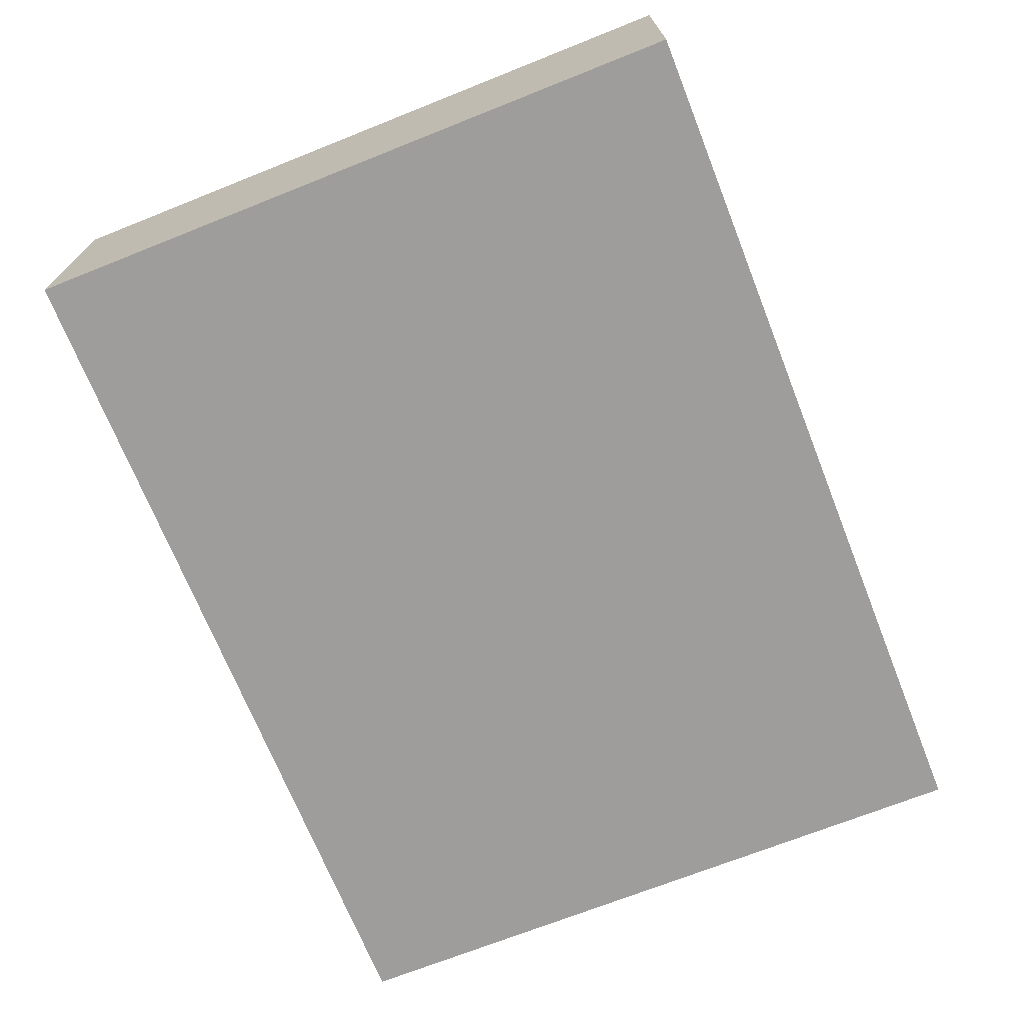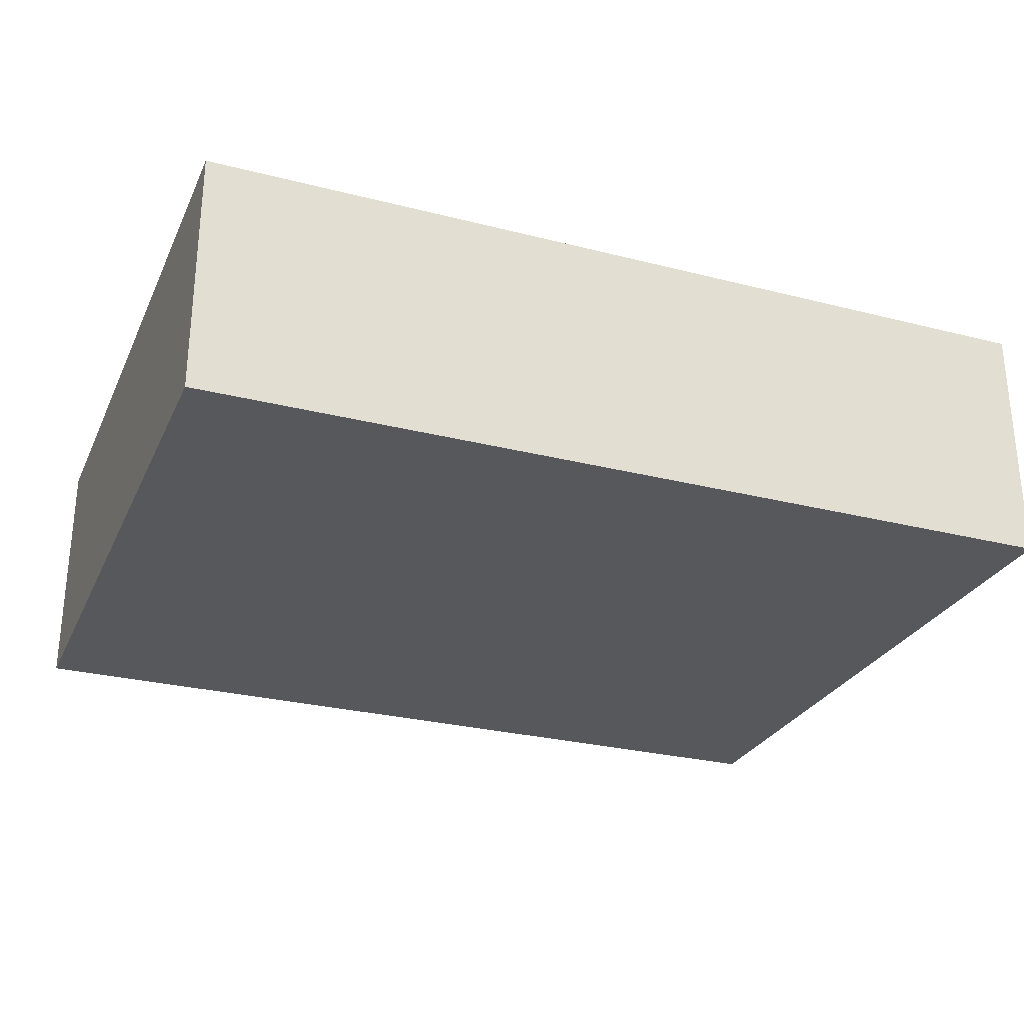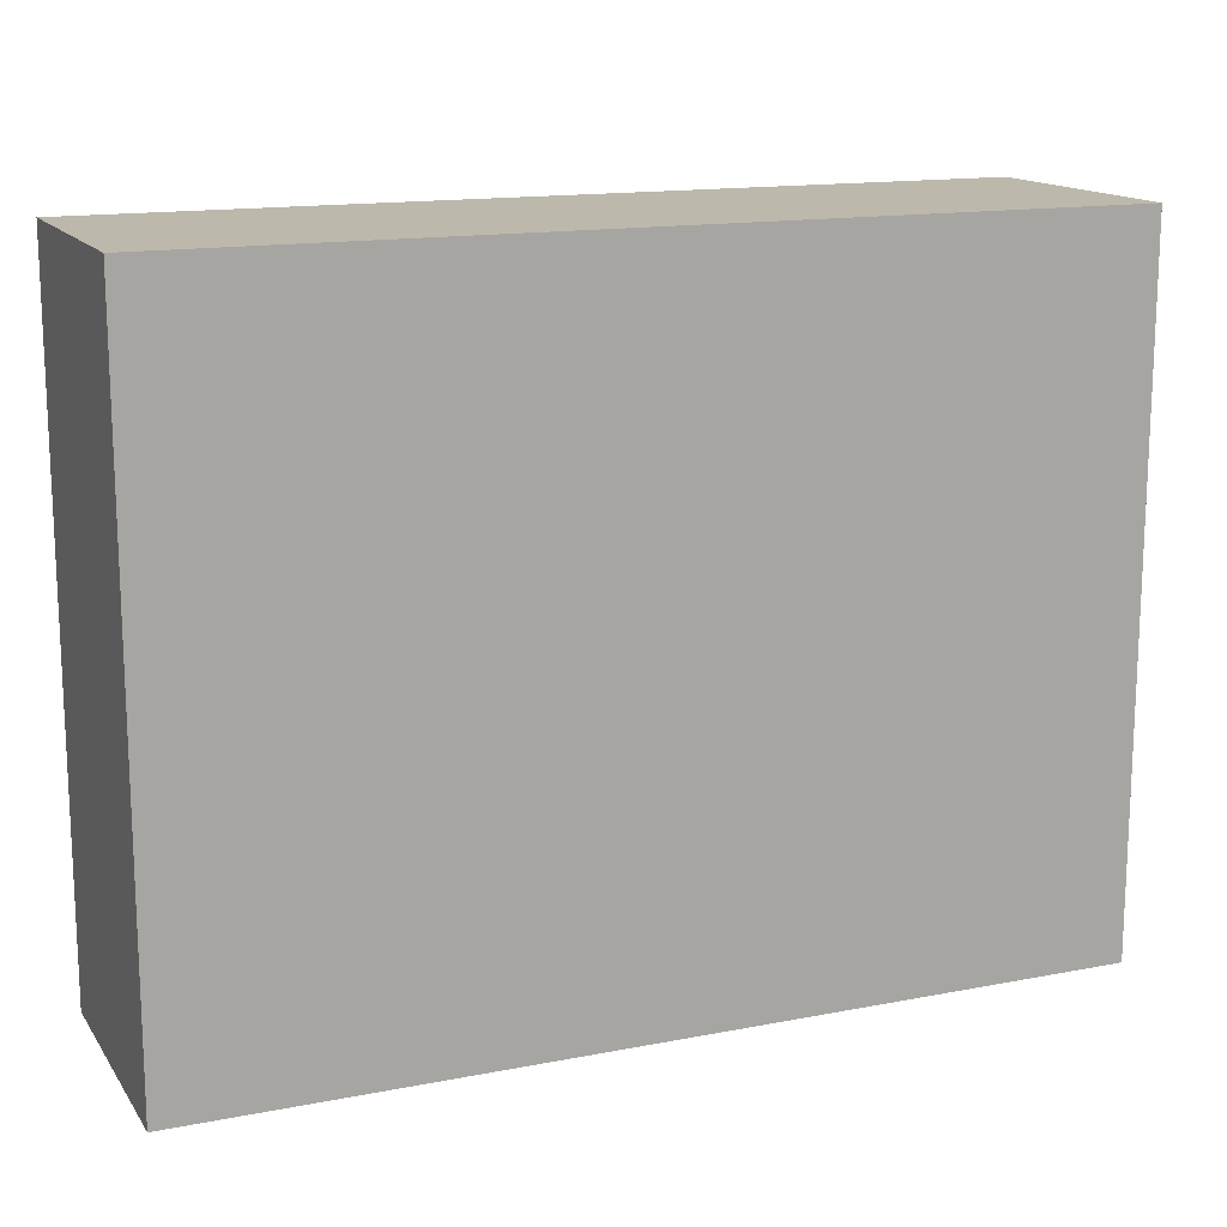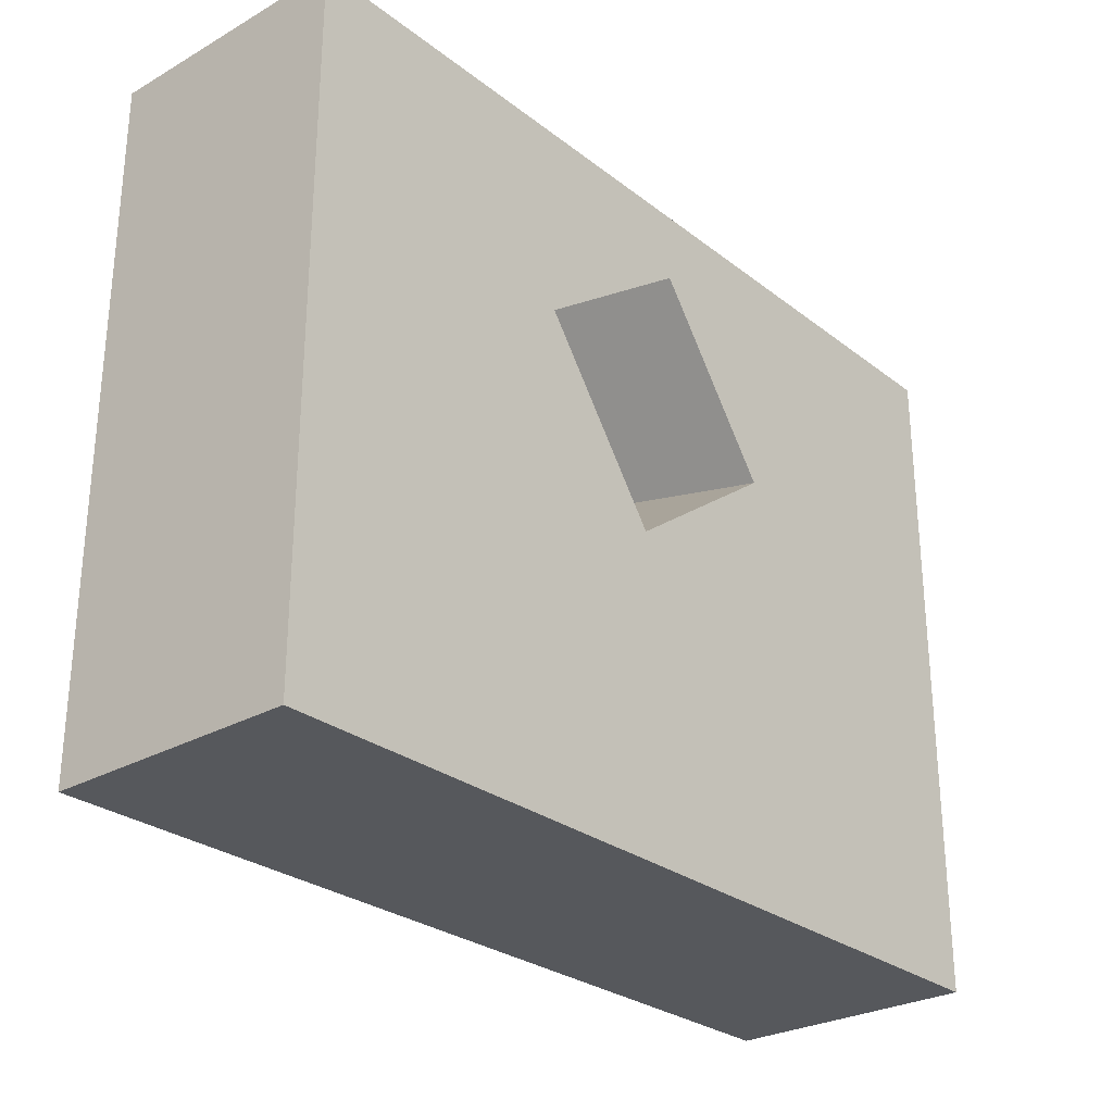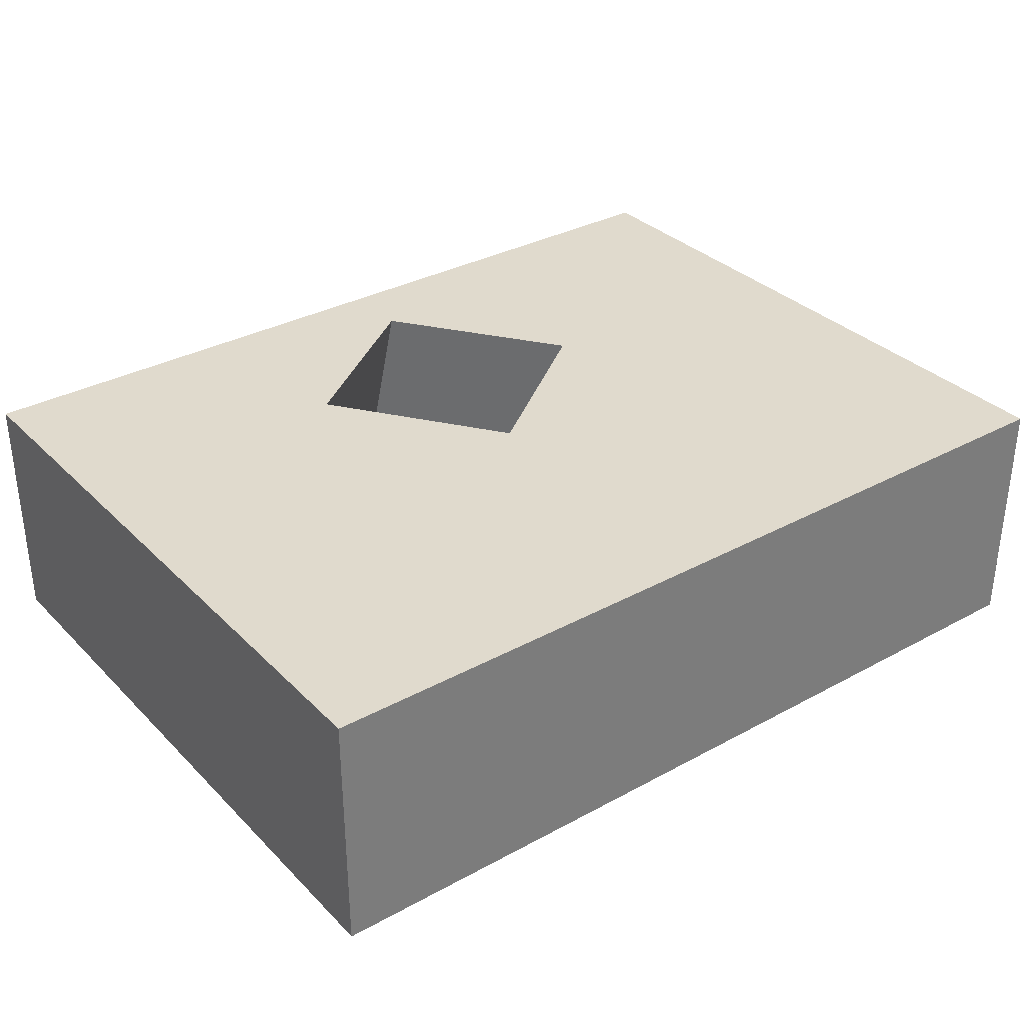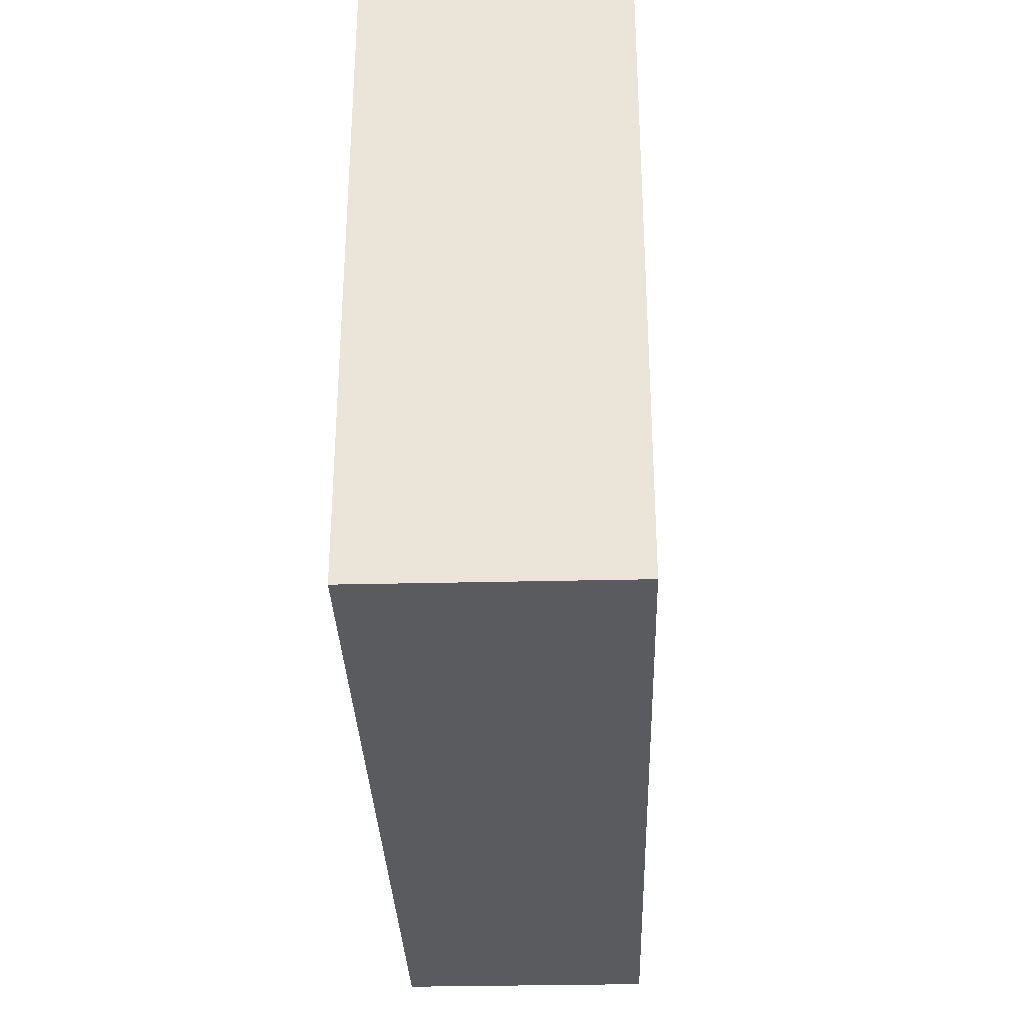
<metadata>
{"format":"obj","ext":"obj","renderer":"f3d","projection":"perspective","resolution":1024,"background":"white","views":[{"elev":-70.4,"azim":-68.3,"up":"+Z"},{"elev":-27.8,"azim":-21.2,"up":"+Z"},{"elev":14.8,"azim":157.3,"up":"+Y"},{"elev":-27.8,"azim":-49.3,"up":"+Y"},{"elev":33.1,"azim":-36.9,"up":"+Z"},{"elev":-32.0,"azim":-88.1,"up":"+Y"}]}
</metadata>
<code>
g Mesh1 __ Model
v 203.3 0 -0
v 135.1 99.69 -0
v 0 0 -0
f 1 2 3
v 203.3 155.7 -0
f 2 1 4
v 203.3 0 -57.56
v 203.3 155.7 -57.56
f 1 5 6 4
v 0 0 -57.56
f 3 7 5 1
v 0 155.7 -0
v 0 155.7 -57.56
f 7 3 8 9
v 96.21 71.54 -0
f 10 8 3
v 67.57 111.1 -0
f 8 10 11
v 63.69 116.5 -34.98
v 91.35 78.26 -43.89
f 12 11 10 13
v 102.6 144.6 -34.98
v 106.5 139.3 -0
f 14 15 11 12
v 130.2 106.4 -43.89
f 16 2 15 14
f 13 10 2 16
f 3 2 10
f 13 16 14 12
f 2 4 15
f 8 15 4
f 8 11 15
f 9 8 4 6
f 5 7 9 6

</code>
